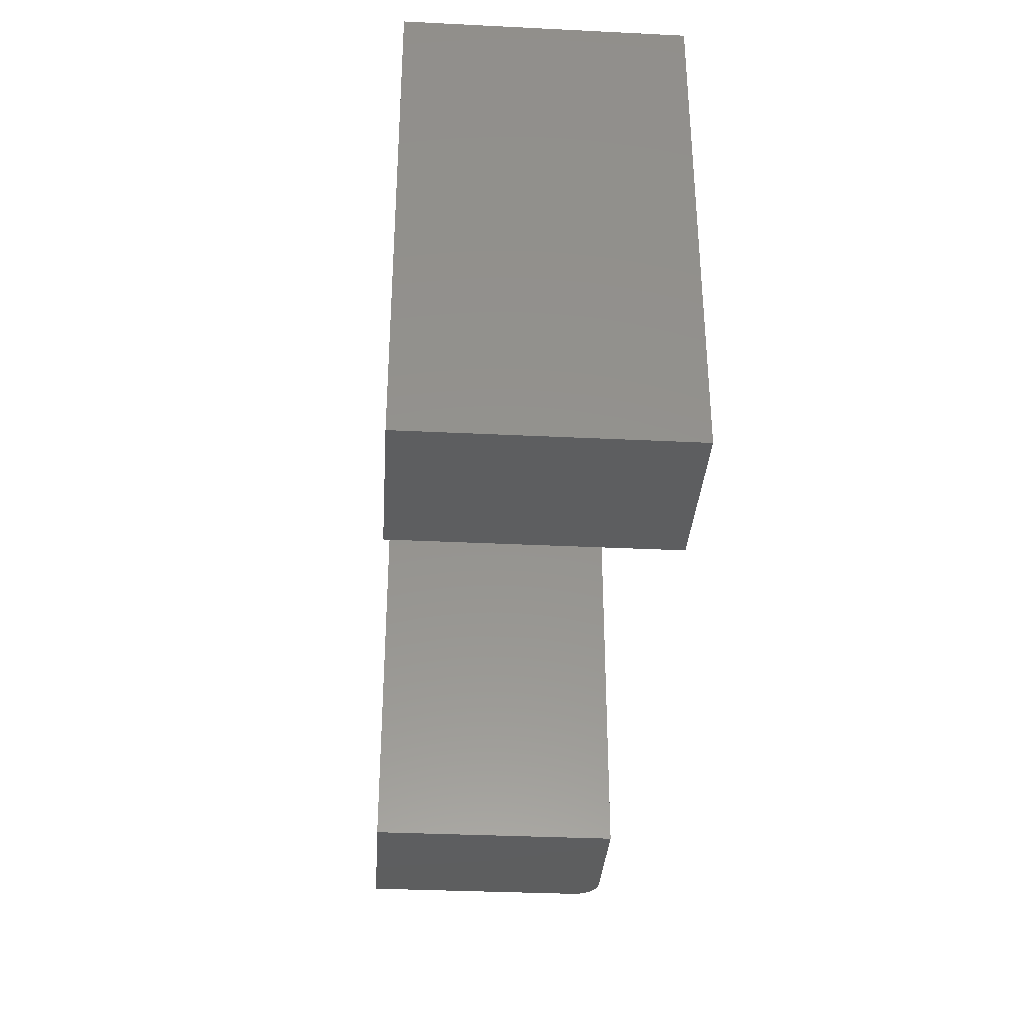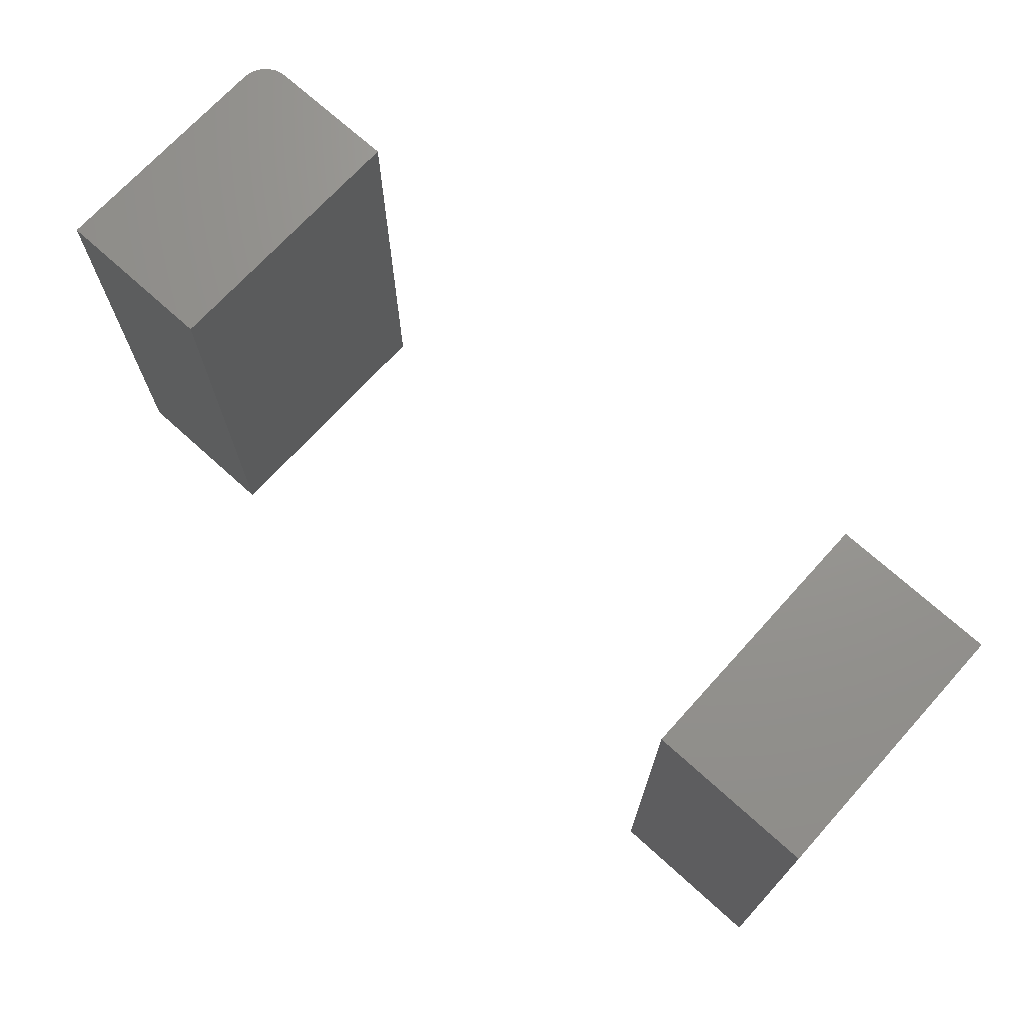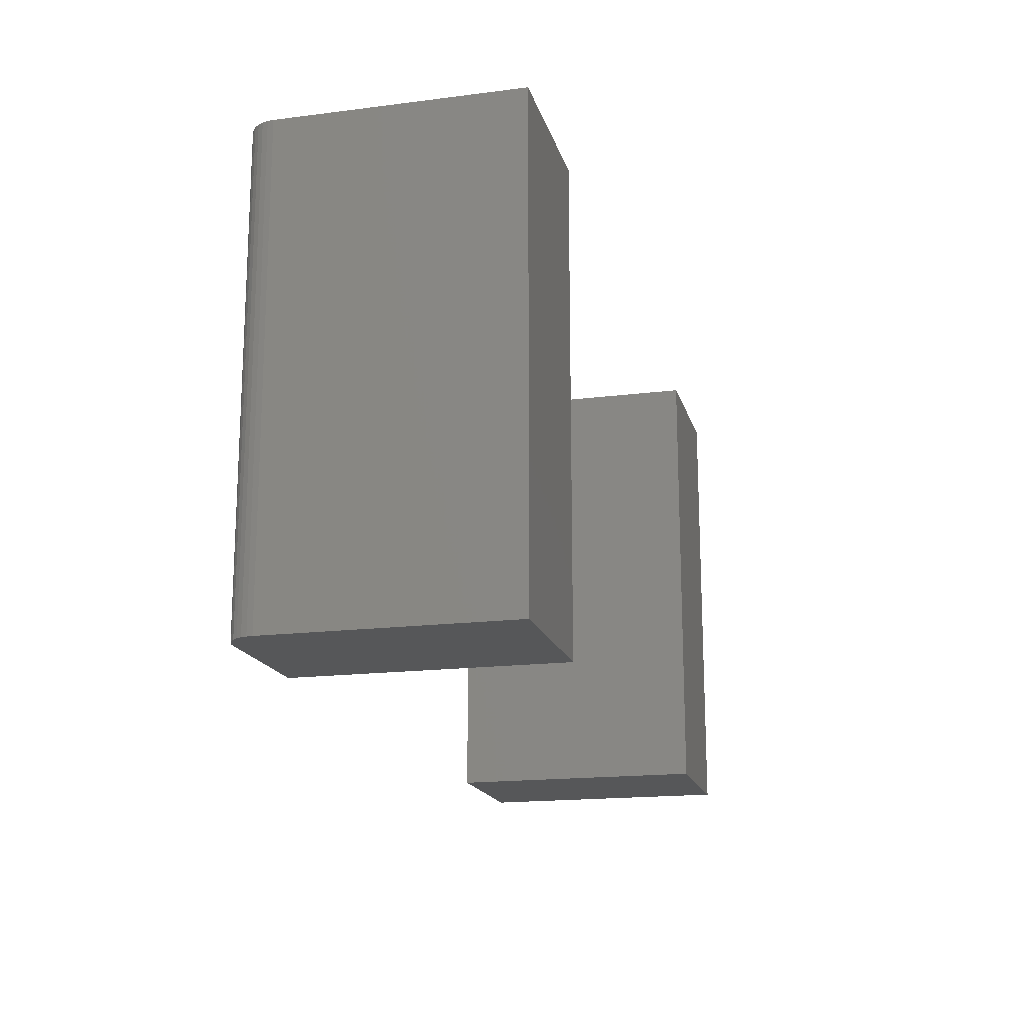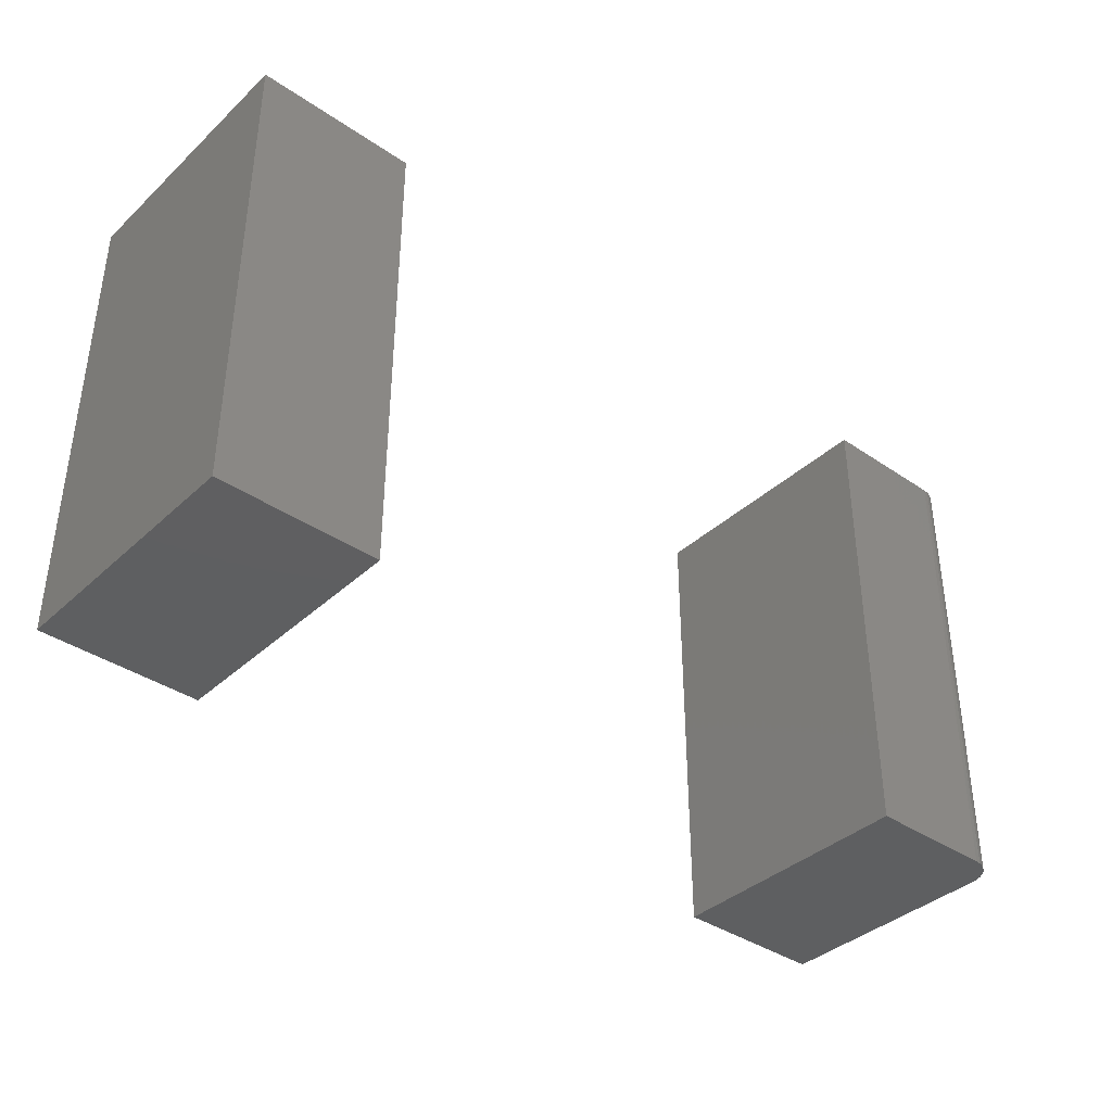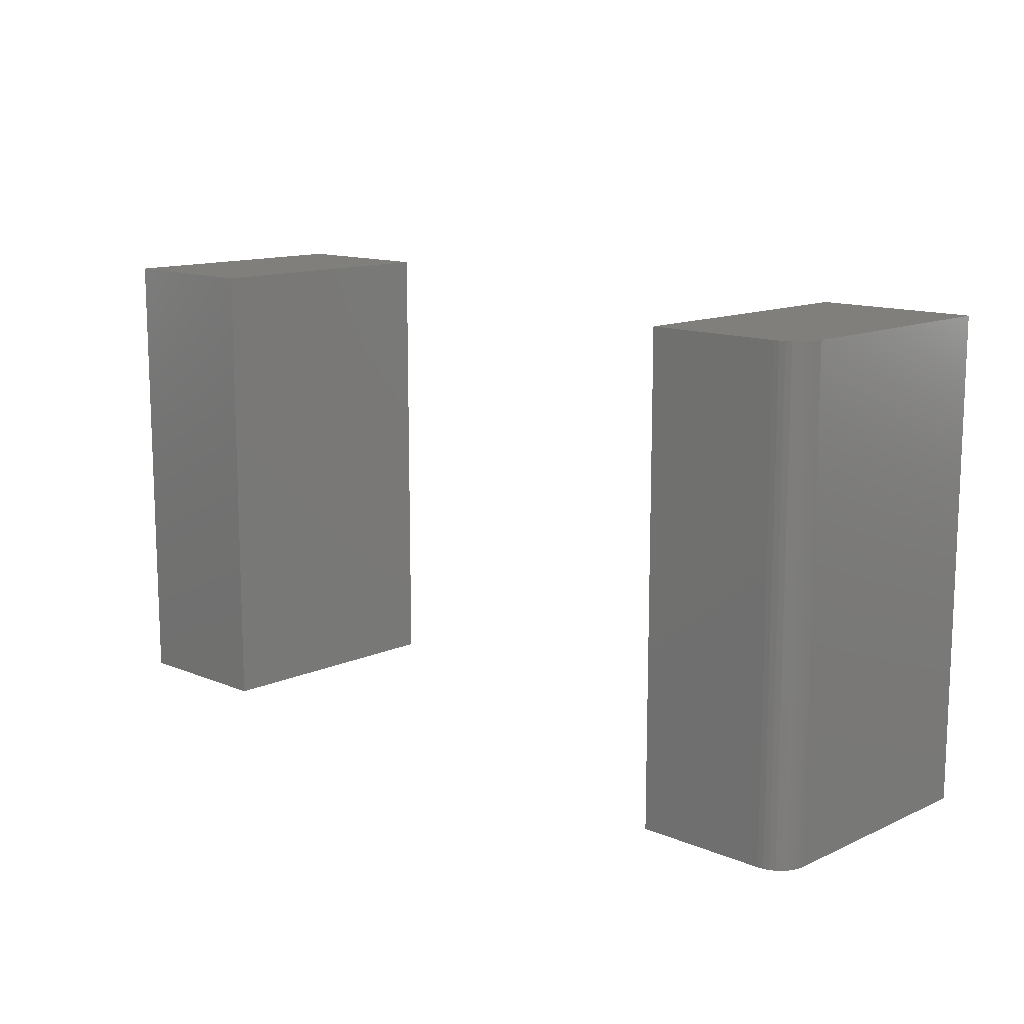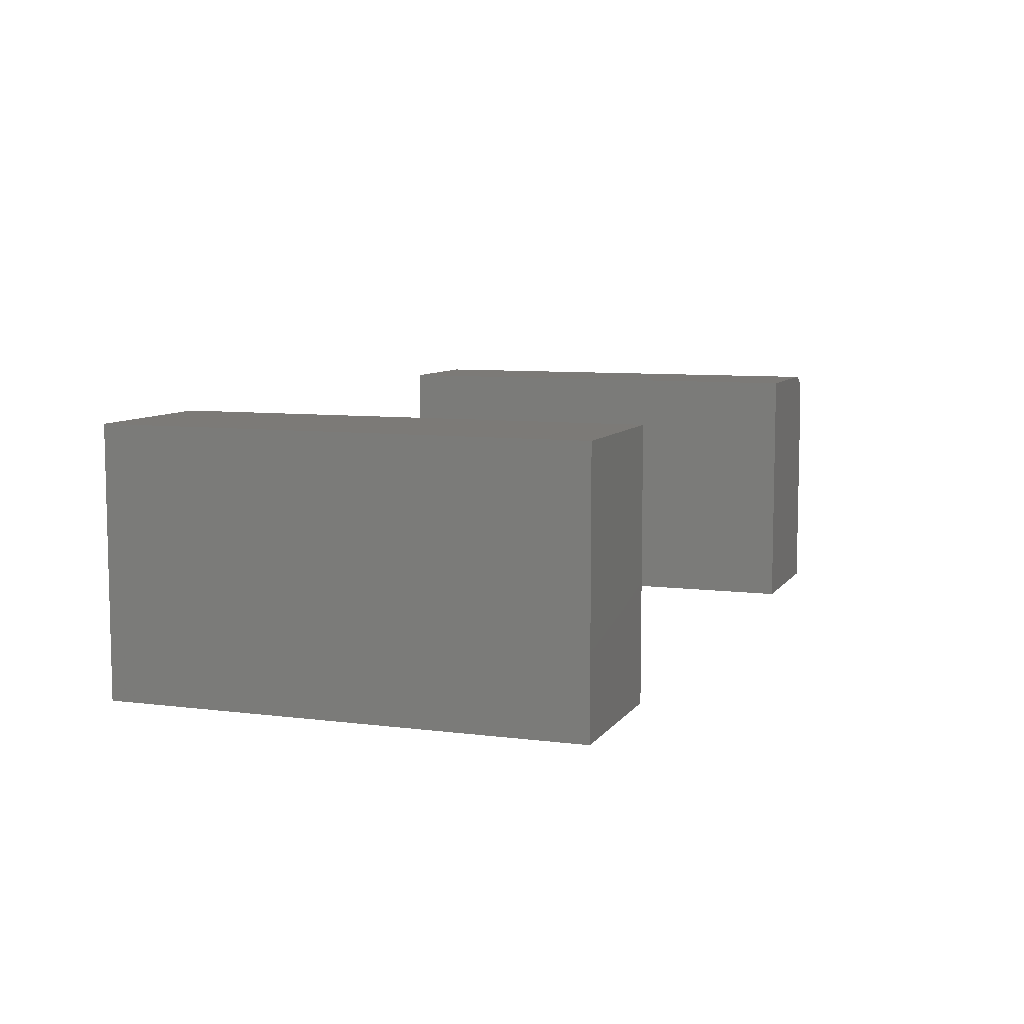
<metadata>
{"format":"stl","ext":"stl","renderer":"f3d","projection":"perspective","resolution":1024,"background":"white","views":[{"elev":-34.0,"azim":-93.8,"up":"+Y"},{"elev":70.7,"azim":-137.8,"up":"+Y"},{"elev":-17.2,"azim":104.3,"up":"+Y"},{"elev":-38.1,"azim":-40.9,"up":"+Y"},{"elev":12.7,"azim":43.9,"up":"+Y"},{"elev":7.9,"azim":-70.2,"up":"+Z"}]}
</metadata>
<code>
# stl→obj: 32 verts, 56 faces
v 0.4922 -0.3828 0.4297
v 0.7058 -0.3828 0.4297
v 0.4922 0.3906 0.4297
v 0.7058 0.3906 0.4297
v 0.715 0.3906 0.4288
v 0.7238 0.3906 0.4261
v 0.7319 0.3906 0.4218
v 0.739 0.3906 0.416
v 0.7448 0.3906 0.4089
v 0.7491 0.3906 0.4008
v 0.7518 0.3906 0.392
v 0.7527 0.3906 0.3828
v 0.7527 0.3906 0
v 0.4922 0.3906 0
v 0.7527 -0.3828 0.3828
v 0.7527 -0.3828 0
v 0.7238 -0.3828 0.4261
v 0.715 -0.3828 0.4288
v 0.4922 -0.3828 0
v 0.7518 -0.3828 0.392
v 0.7491 -0.3828 0.4008
v 0.7448 -0.3828 0.4089
v 0.739 -0.3828 0.416
v 0.7319 -0.3828 0.4218
v -0.75 -0.3828 0.4297
v -0.4895 -0.3828 0.4297
v -0.75 0.3906 0.4297
v -0.4895 0.3906 0.4297
v -0.75 -0.3828 0
v -0.75 0.3906 0
v -0.4895 -0.3828 0
v -0.4895 0.3906 0
f 1 2 3
f 3 2 4
f 4 5 6
f 3 4 6
f 3 6 7
f 3 7 8
f 3 8 9
f 3 9 10
f 3 10 11
f 3 11 12
f 3 12 13
f 3 13 14
f 15 16 12
f 12 16 13
f 2 17 18
f 1 19 16
f 1 16 15
f 1 15 20
f 1 20 21
f 1 21 22
f 1 22 23
f 1 23 24
f 1 24 17
f 1 17 2
f 15 12 20
f 20 12 11
f 20 11 21
f 21 11 10
f 21 10 22
f 22 10 9
f 22 9 23
f 23 9 8
f 23 8 24
f 24 8 7
f 24 7 17
f 17 7 6
f 17 6 18
f 18 6 5
f 18 5 2
f 2 5 4
f 19 14 16
f 16 14 13
f 3 14 1
f 1 14 19
f 25 26 27
f 27 26 28
f 29 30 31
f 31 30 32
f 27 30 25
f 25 30 29
f 32 30 28
f 28 30 27
f 26 31 28
f 28 31 32
f 29 31 25
f 25 31 26

</code>
